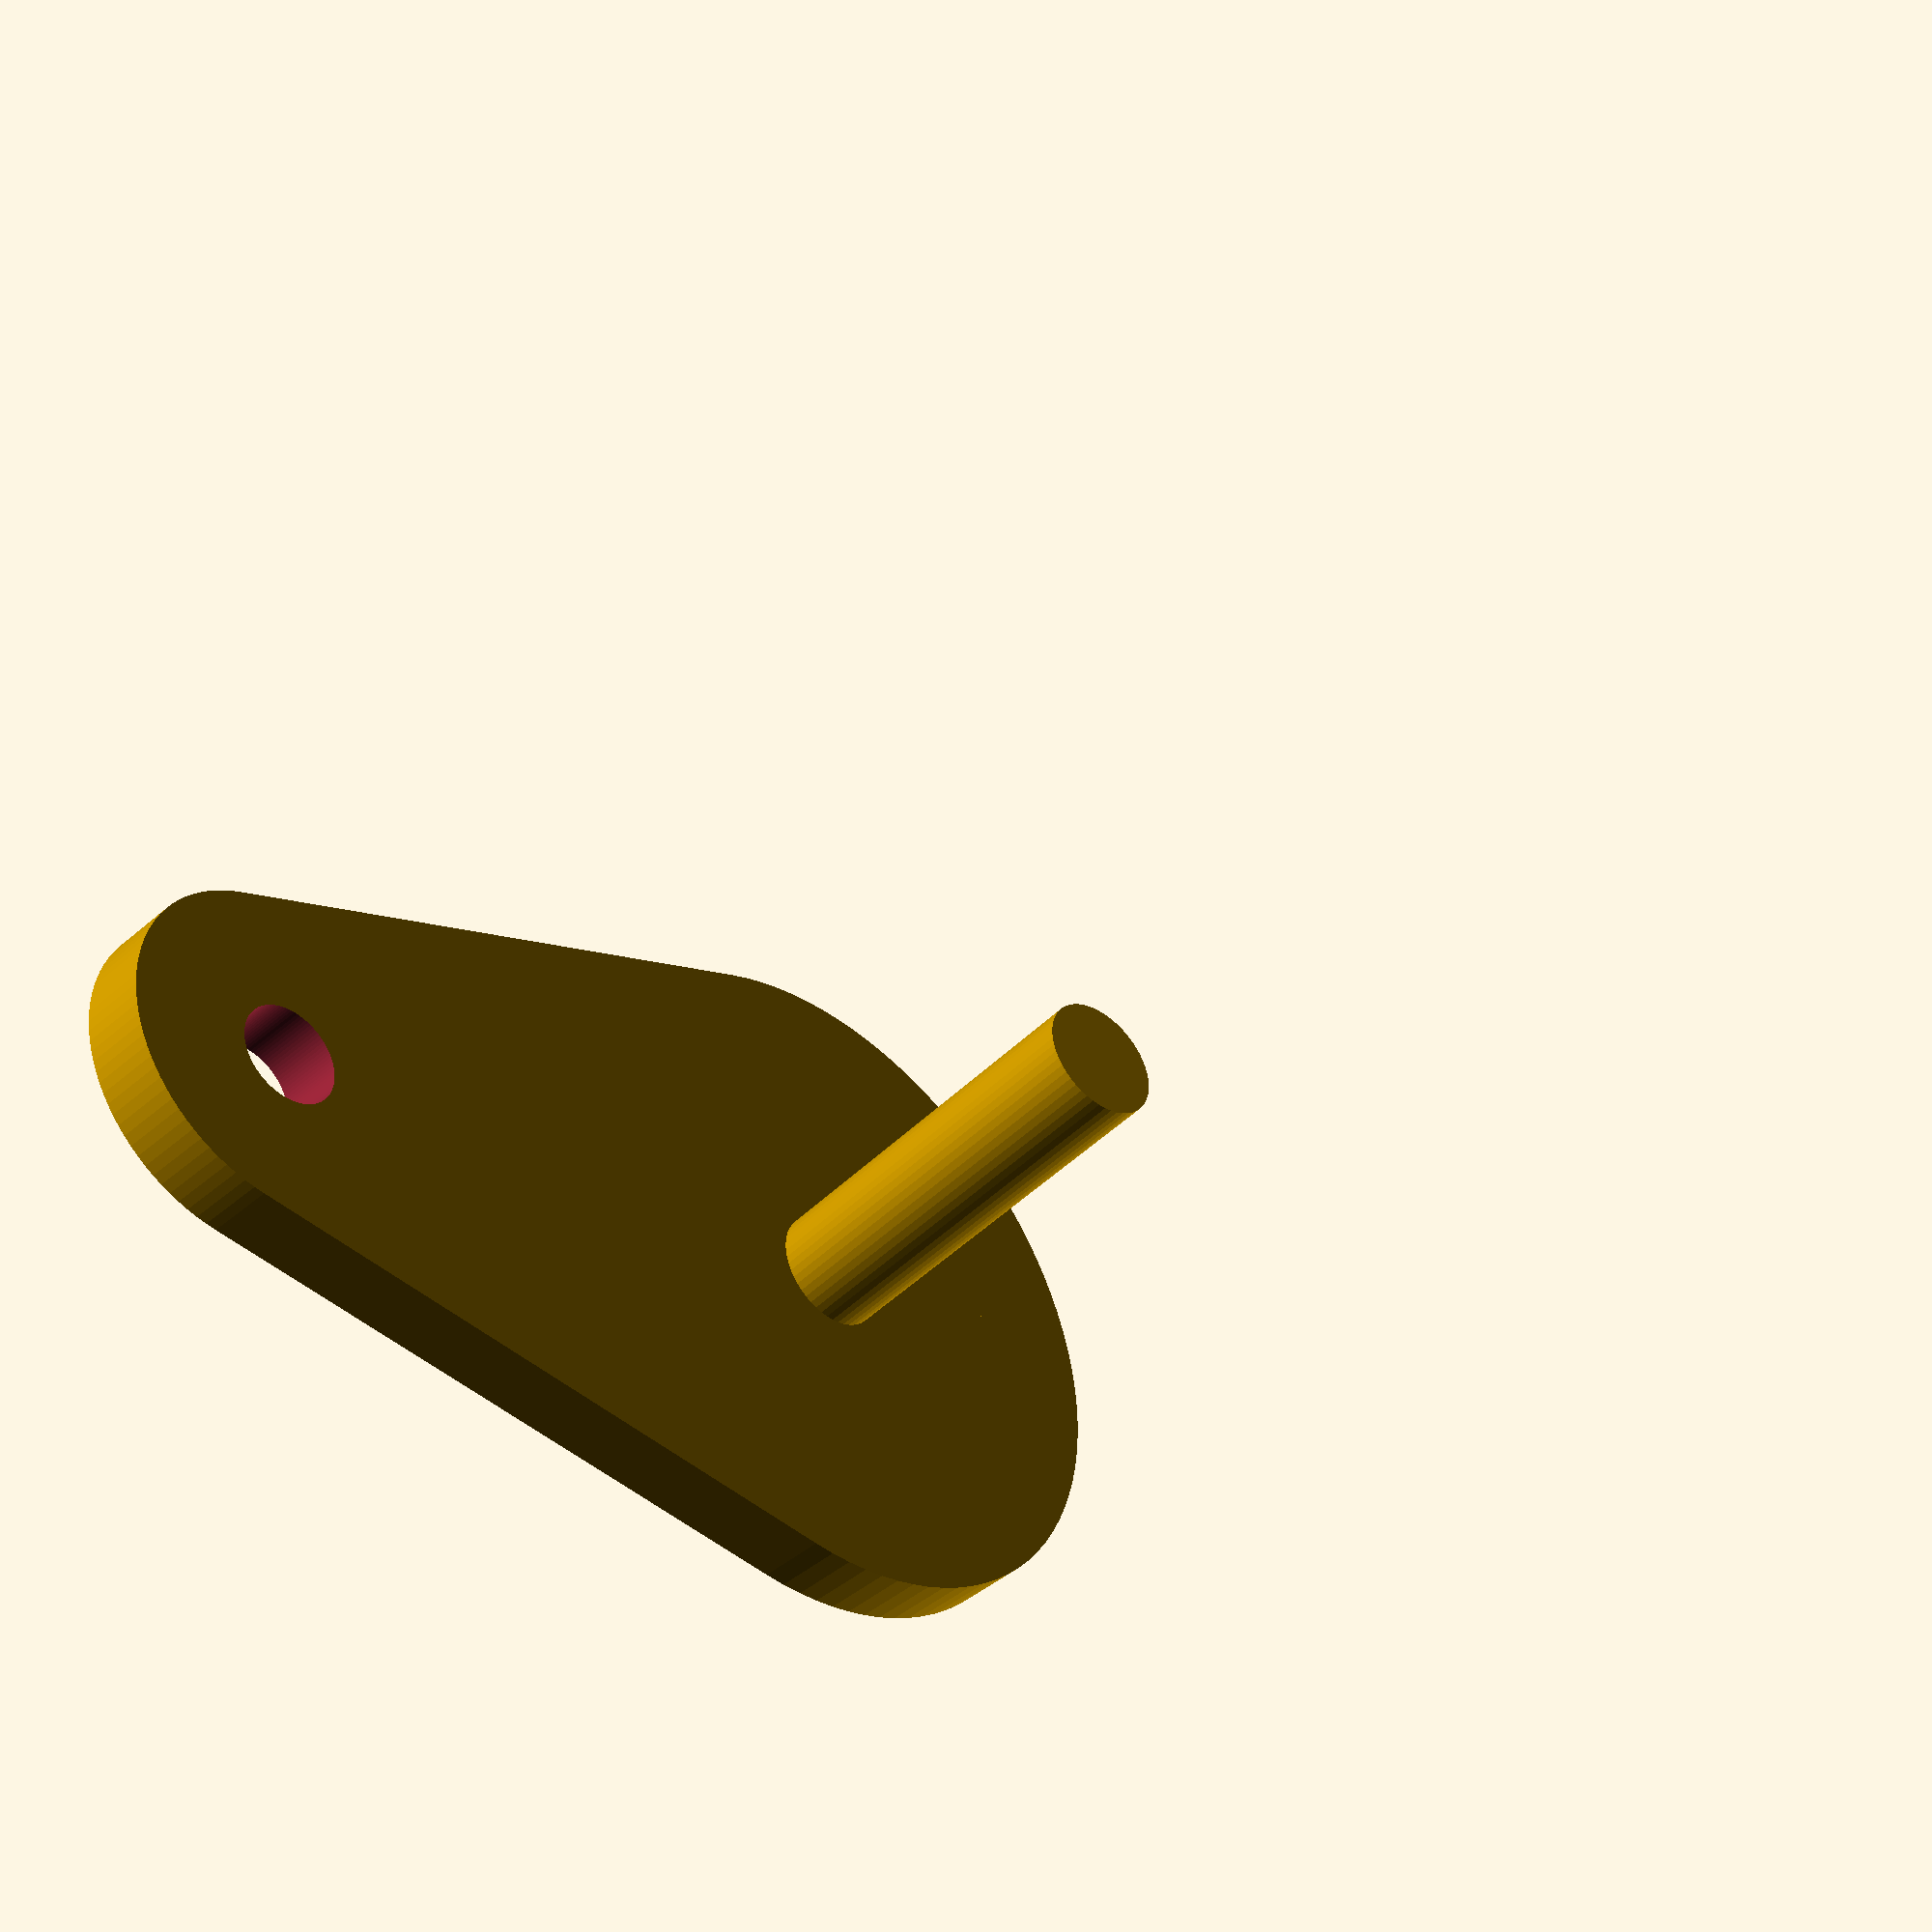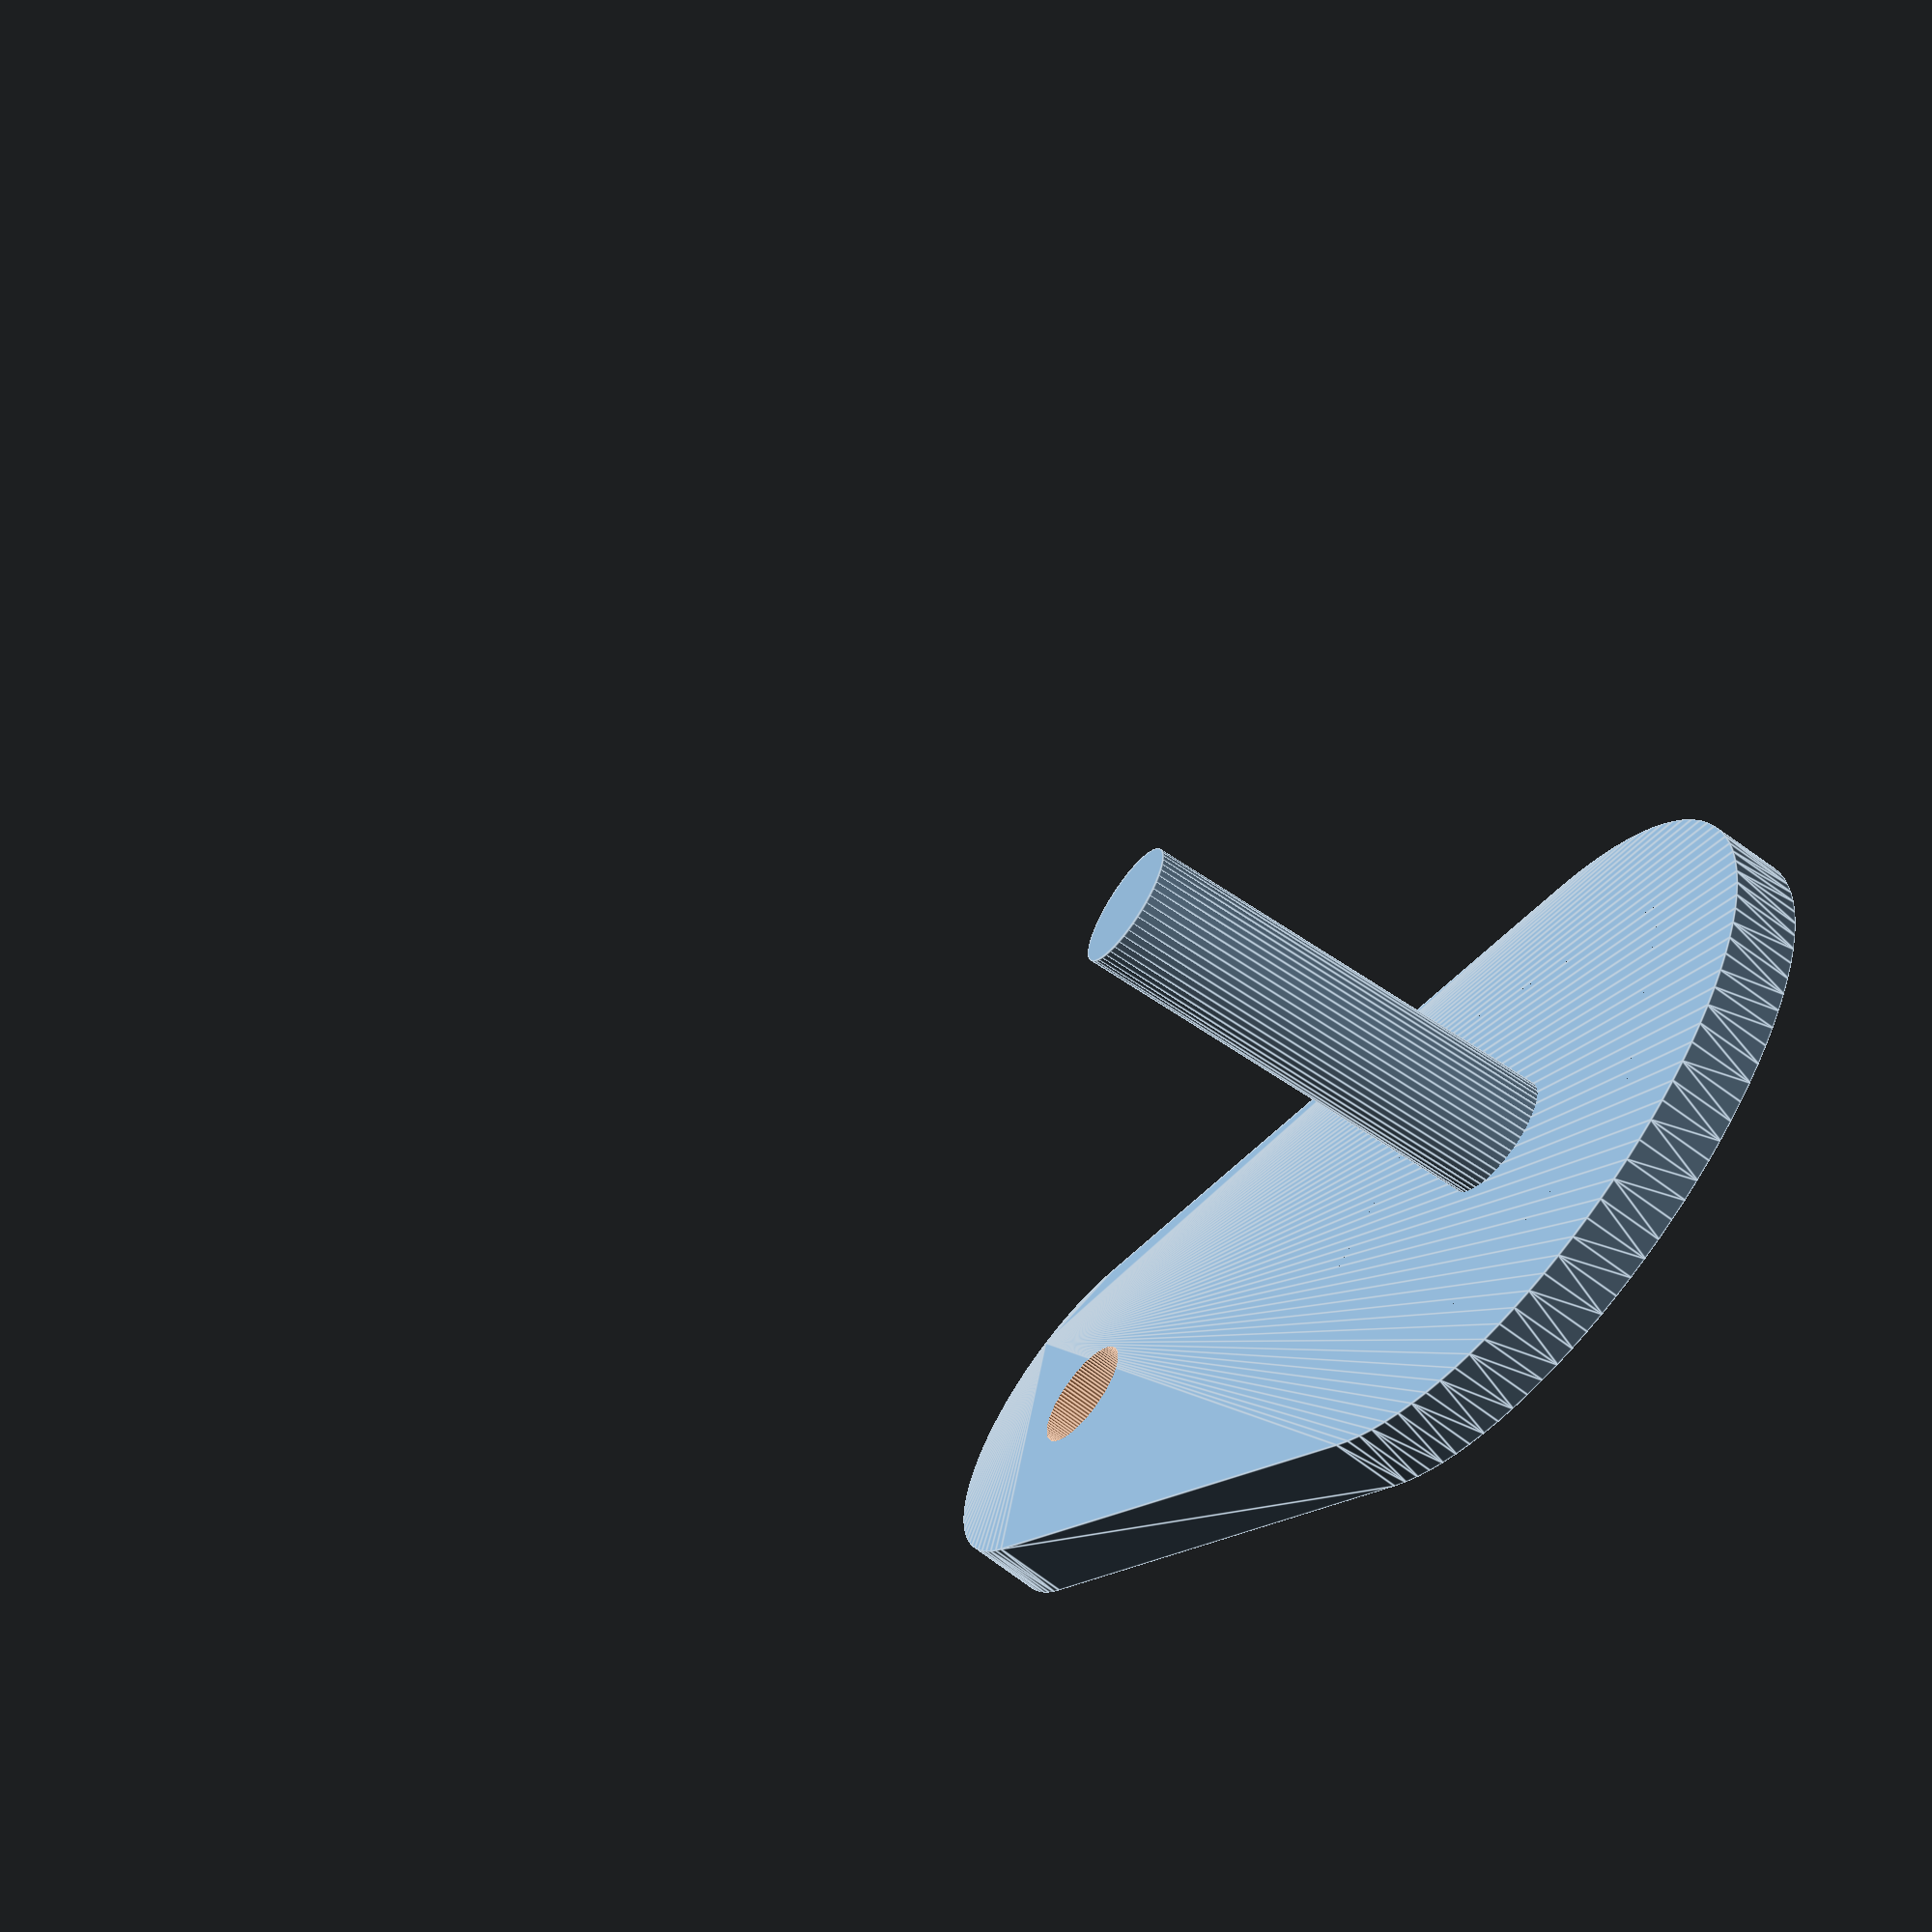
<openscad>
// bottom
difference()
{
  h = 2;
  hull()
  {
    cylinder(d=20, h=h, $fn=100);
    translate([0, -20, 0])
      cylinder(d=10, h=h, $fn=100);
  }
  // hole
  translate([0, -20, -1])
    cylinder(d=3, h=h+2, $fn=100);
}

// hook
intersection()
{
  rotate([5, 0, 0])
    cylinder(d=3.5, h=14, $fn=50);
  cylinder(d=15, h=30, $fn=5);
}

</openscad>
<views>
elev=224.0 azim=258.1 roll=224.4 proj=p view=solid
elev=239.8 azim=298.8 roll=129.2 proj=o view=edges
</views>
